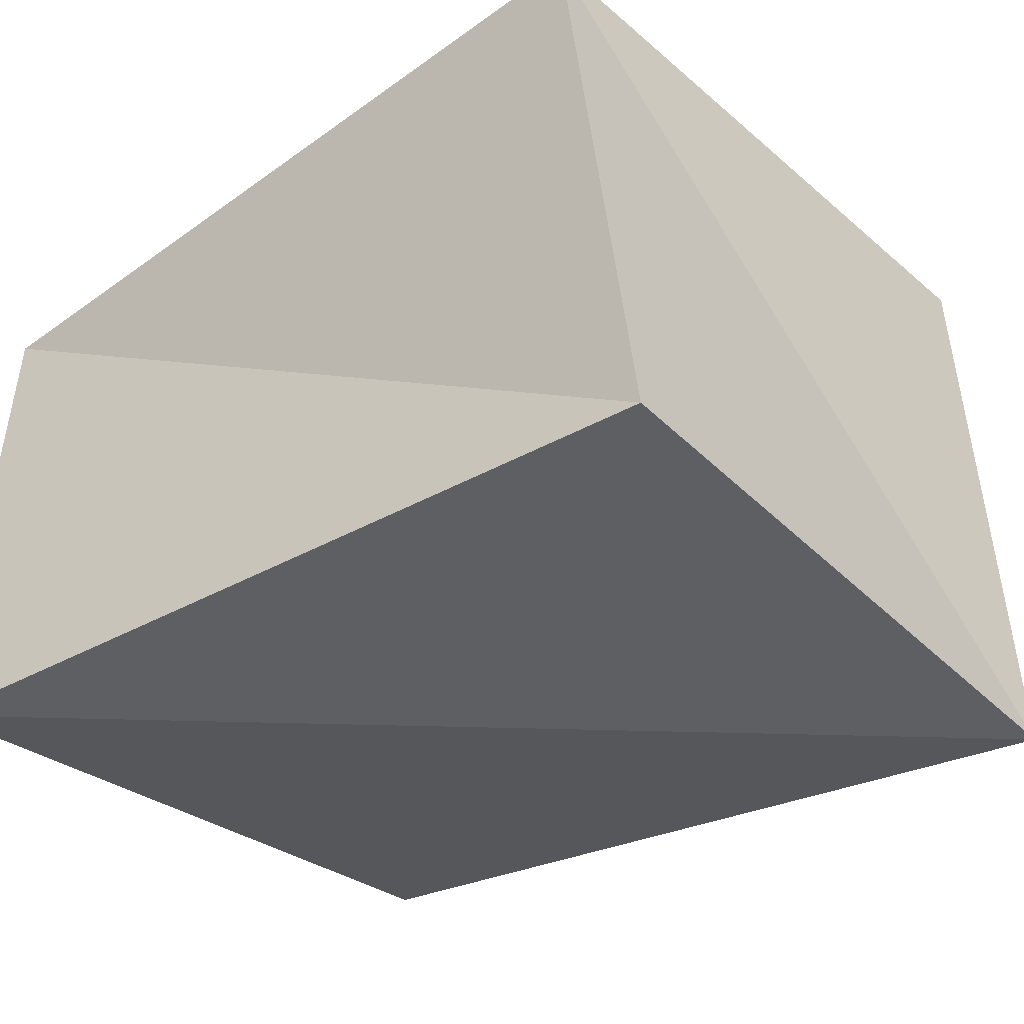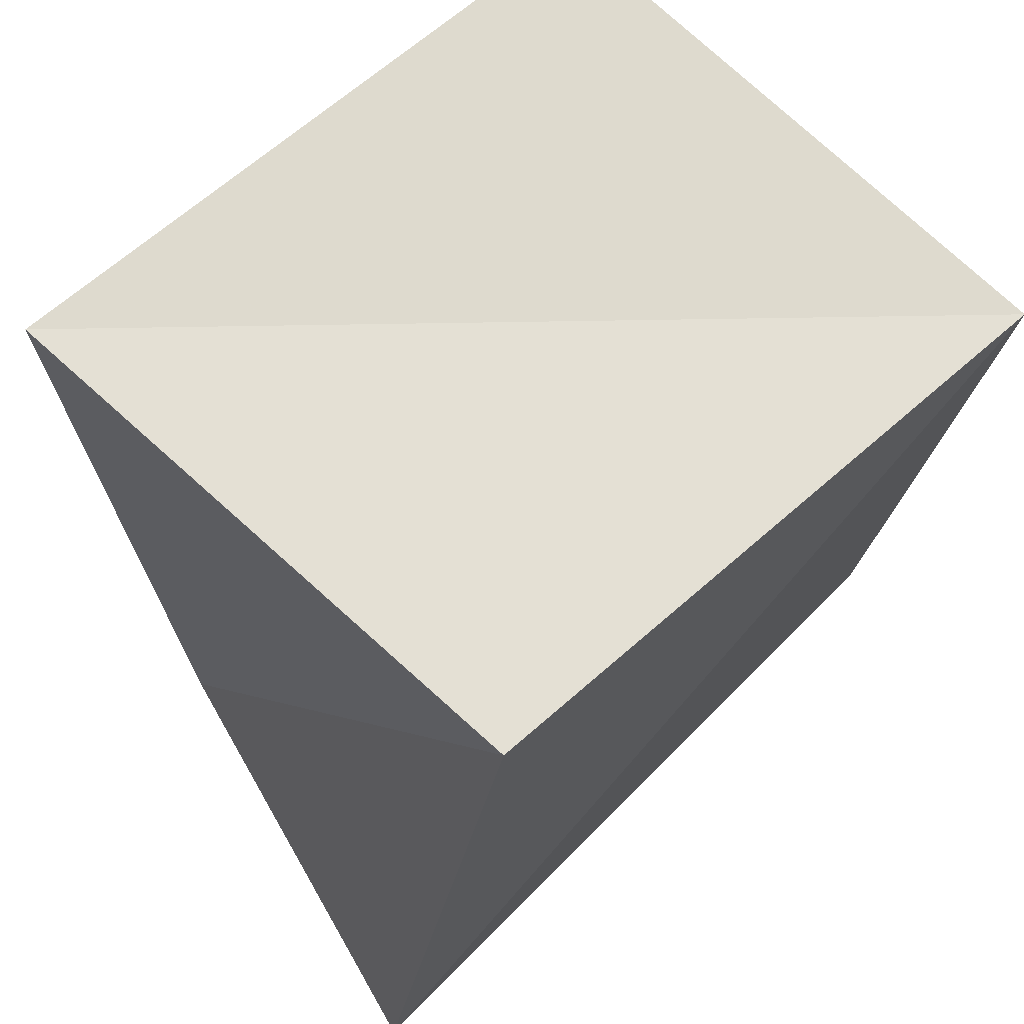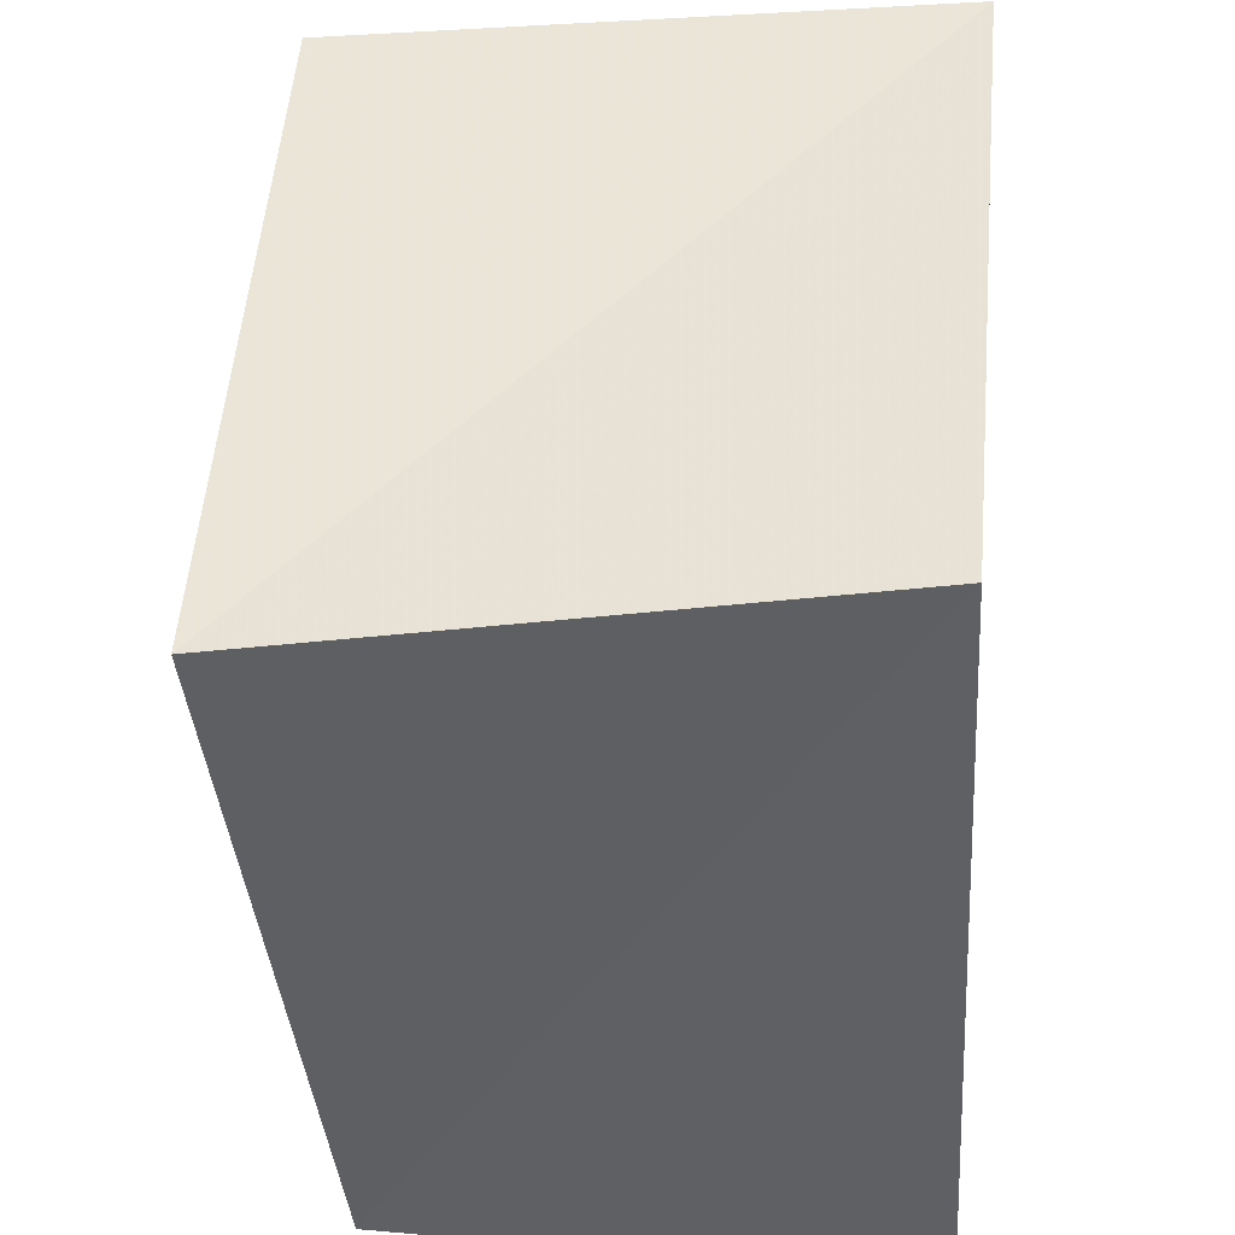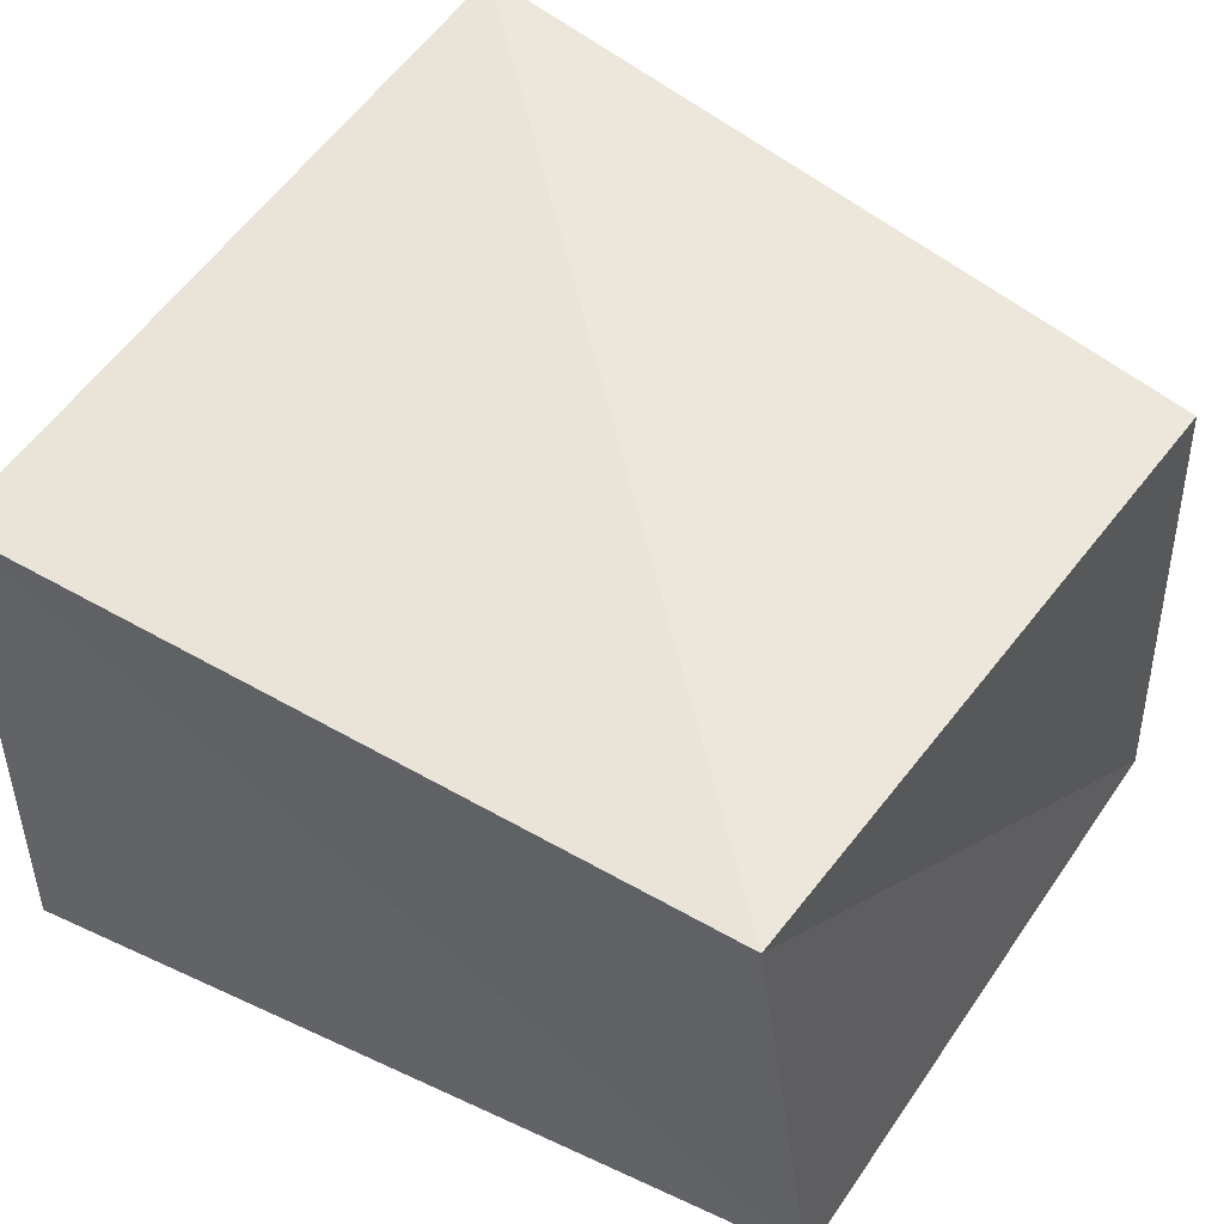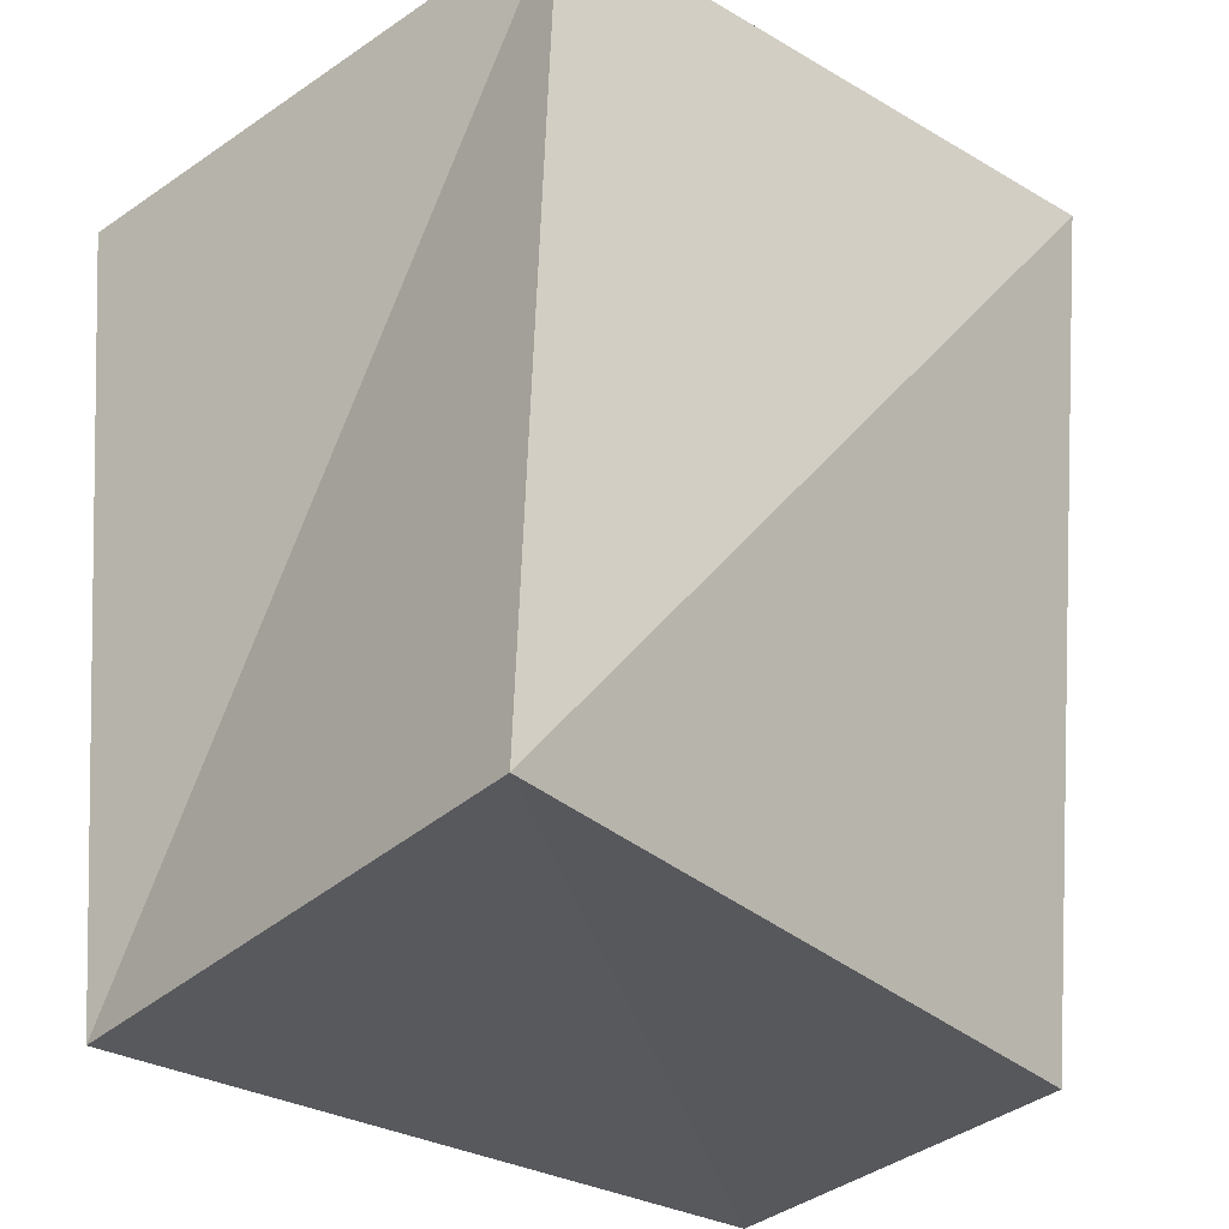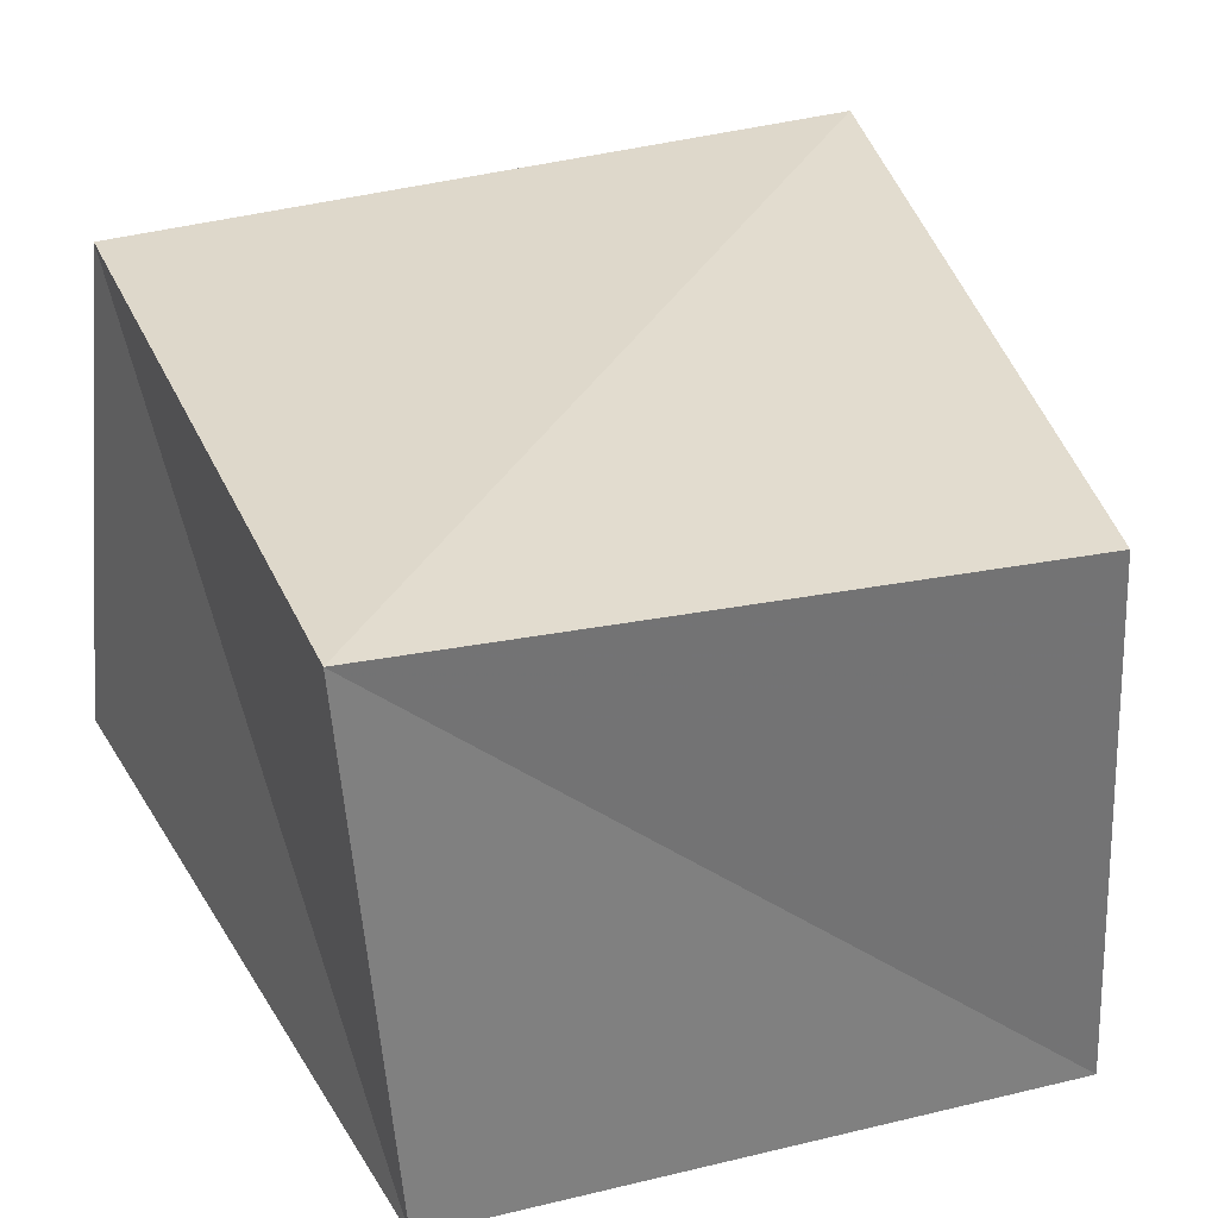
<metadata>
{"format":"obj","ext":"obj","renderer":"f3d","projection":"perspective","resolution":1024,"background":"white","views":[{"elev":-34.6,"azim":129.7,"up":"+Z"},{"elev":67.3,"azim":-45.7,"up":"+Y"},{"elev":48.4,"azim":91.0,"up":"+Y"},{"elev":56.5,"azim":122.8,"up":"+Z"},{"elev":-27.4,"azim":133.0,"up":"+Y"},{"elev":37.4,"azim":158.8,"up":"+Z"}]}
</metadata>
<code>
v 0.04249 -0.04093 -0.03112
v 0.03583 0.03904 0.03383
v -0.04829 -0.04401 0.02546
v -0.03322 0.04321 0.02966
v 0.03515 -0.04582 0.02554
v 0.03363 0.04576 -0.02629
v -0.03439 -0.04383 -0.02357
v -0.0355 0.04629 -0.03162
f 3 4 7
f 1 3 7
f 7 4 8
f 8 1 7
f 3 2 4
f 5 3 1
f 5 2 3
f 4 2 8
f 6 1 8
f 8 2 6
f 6 5 1
f 2 5 6

</code>
